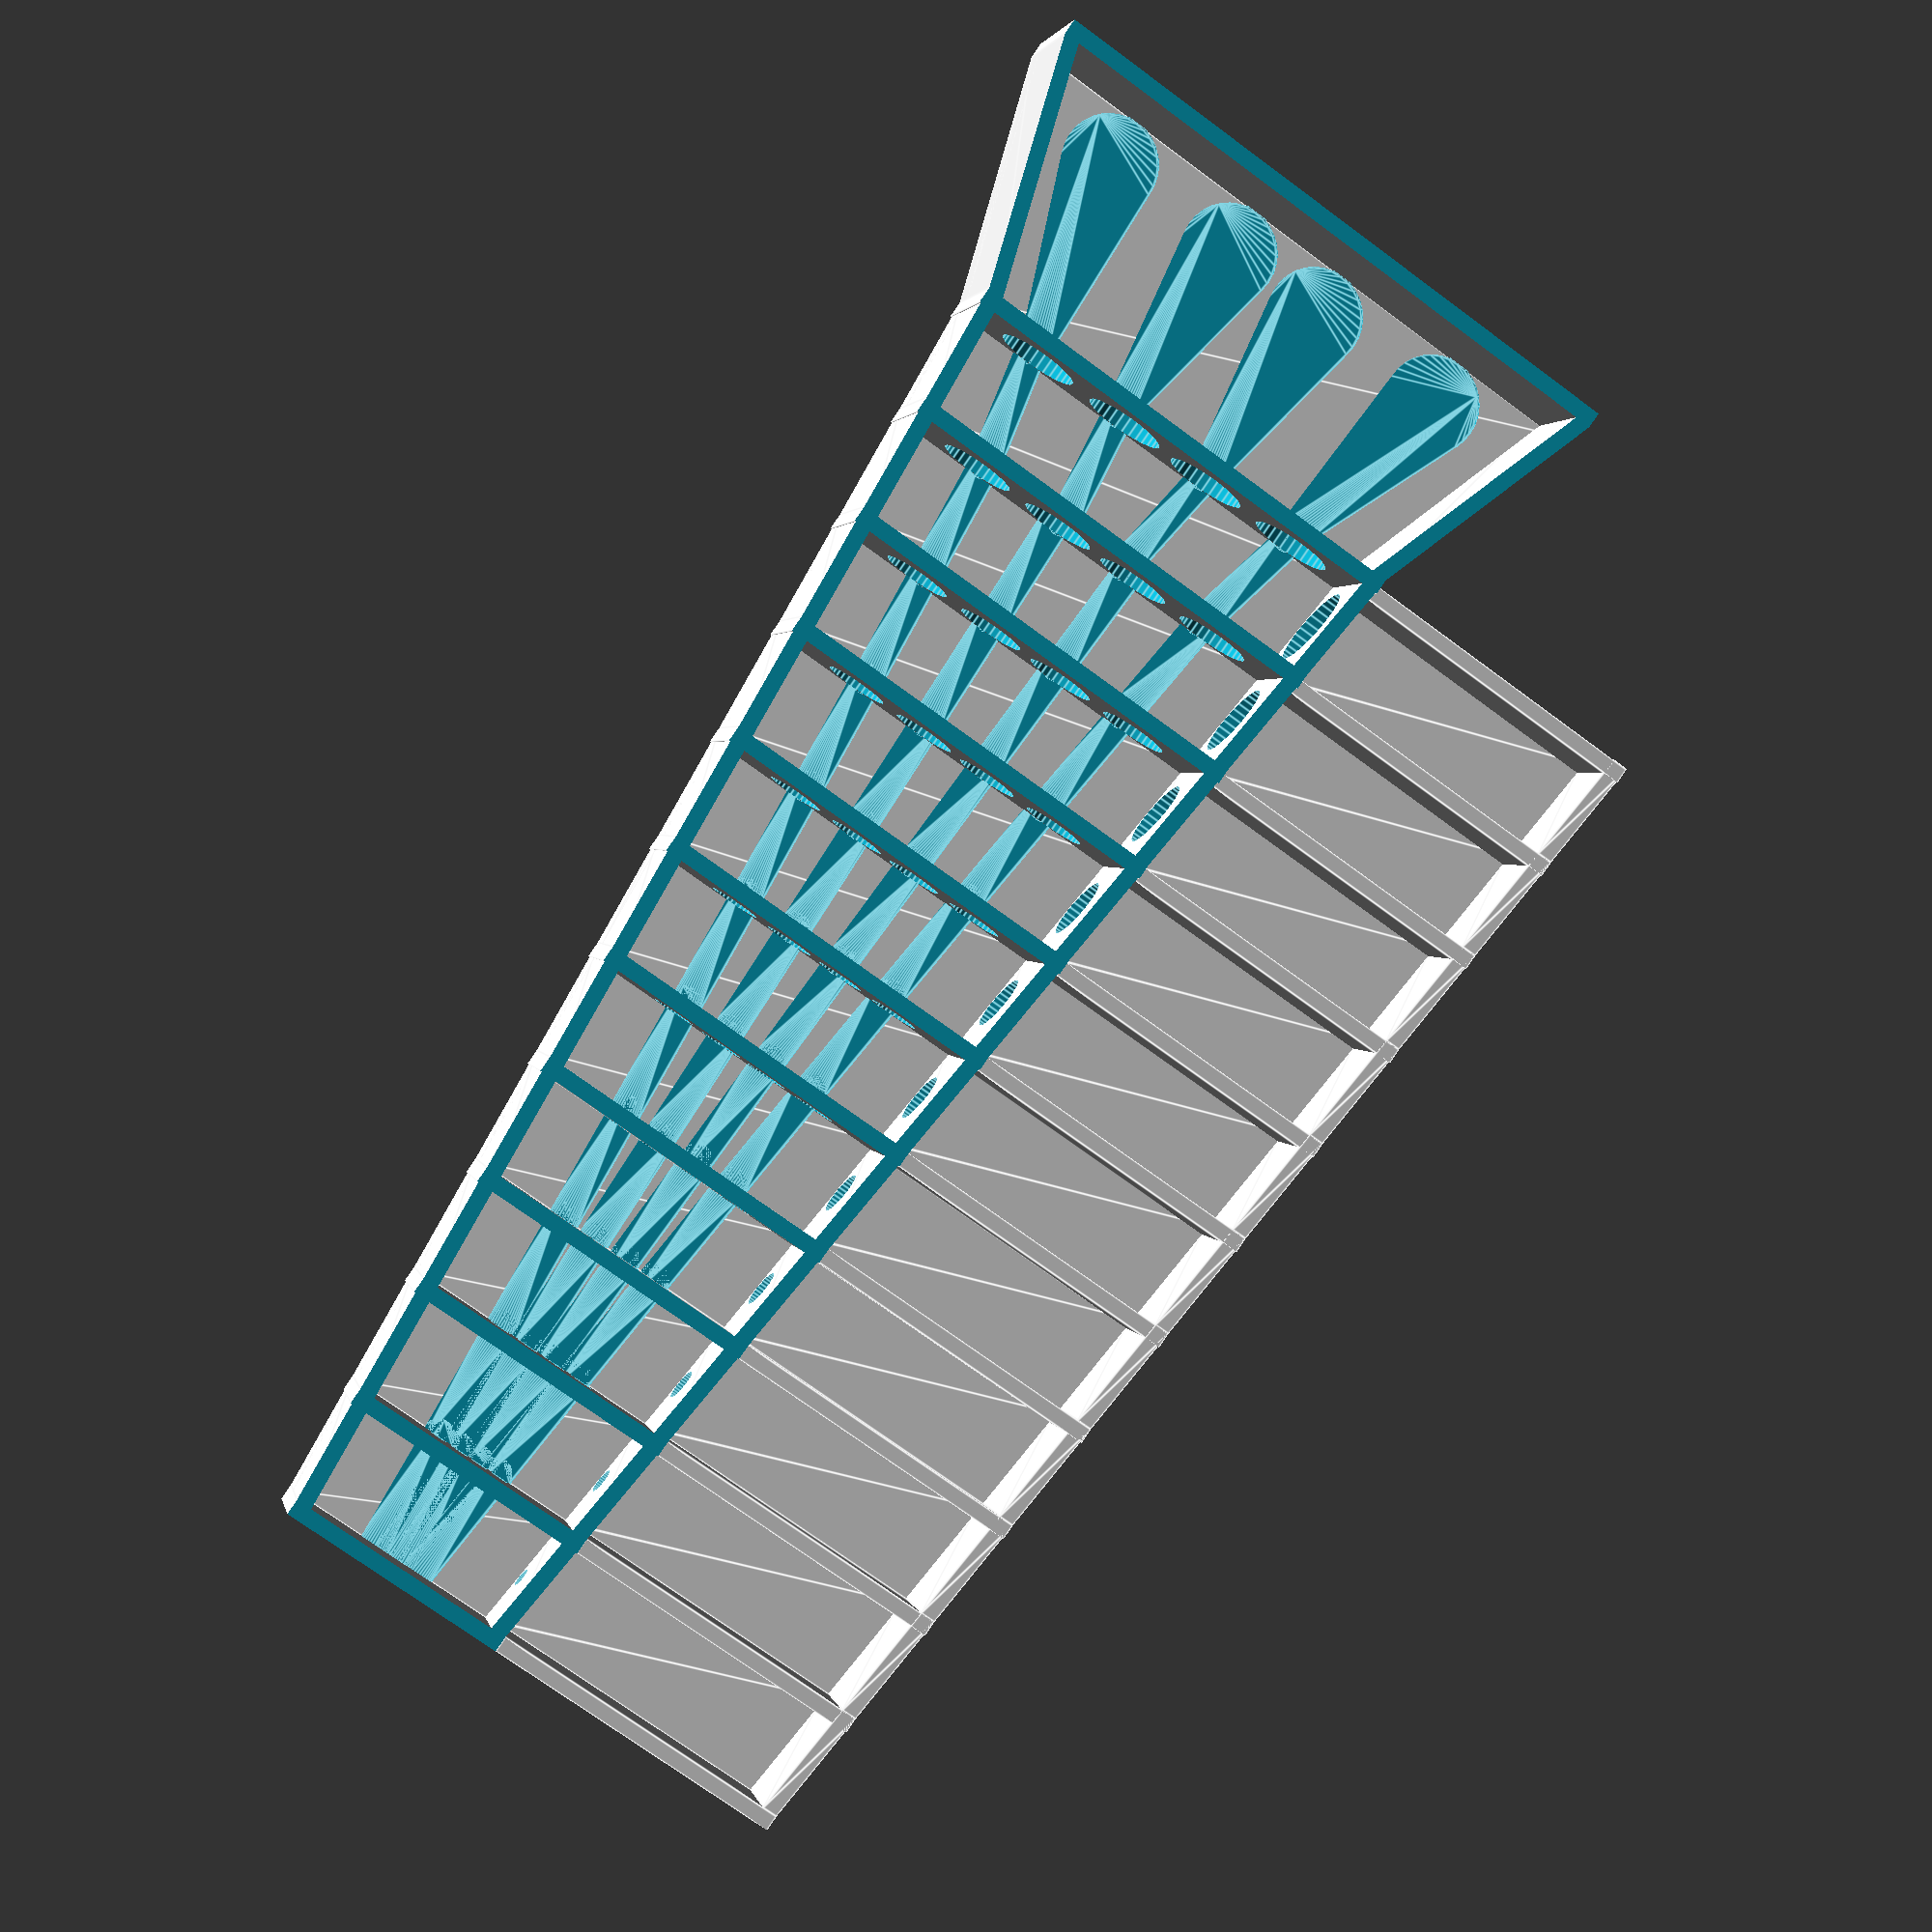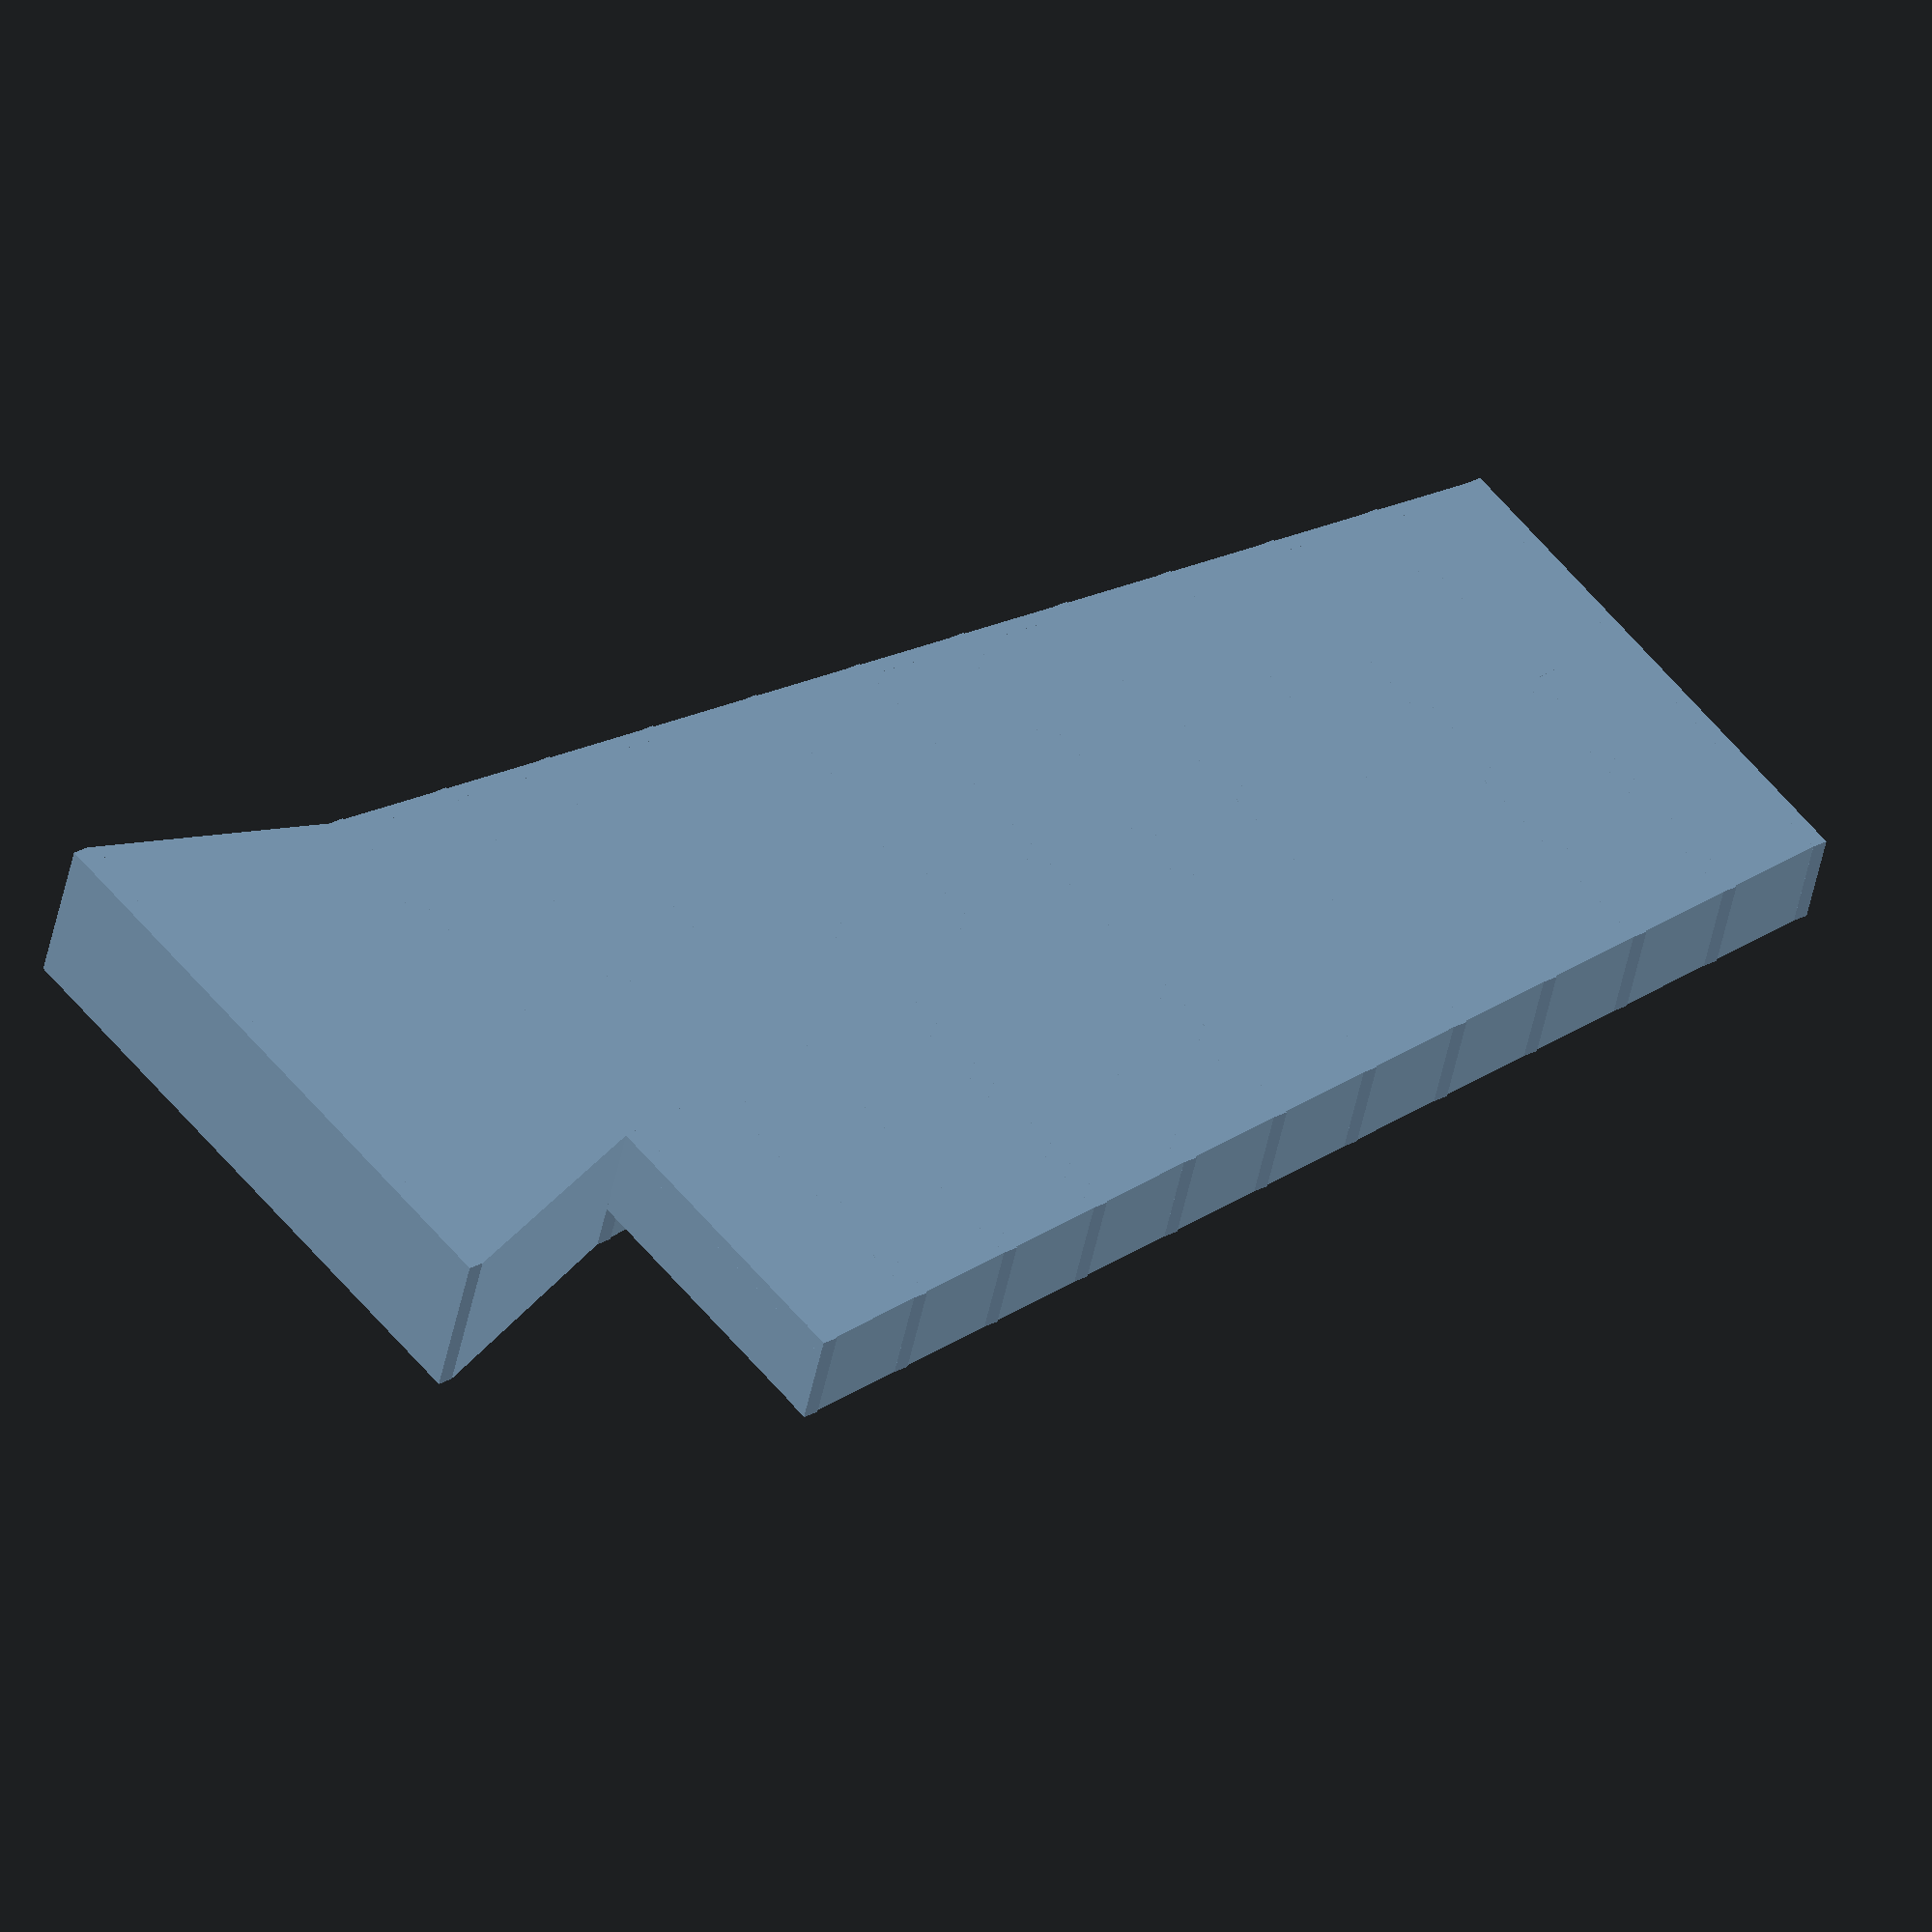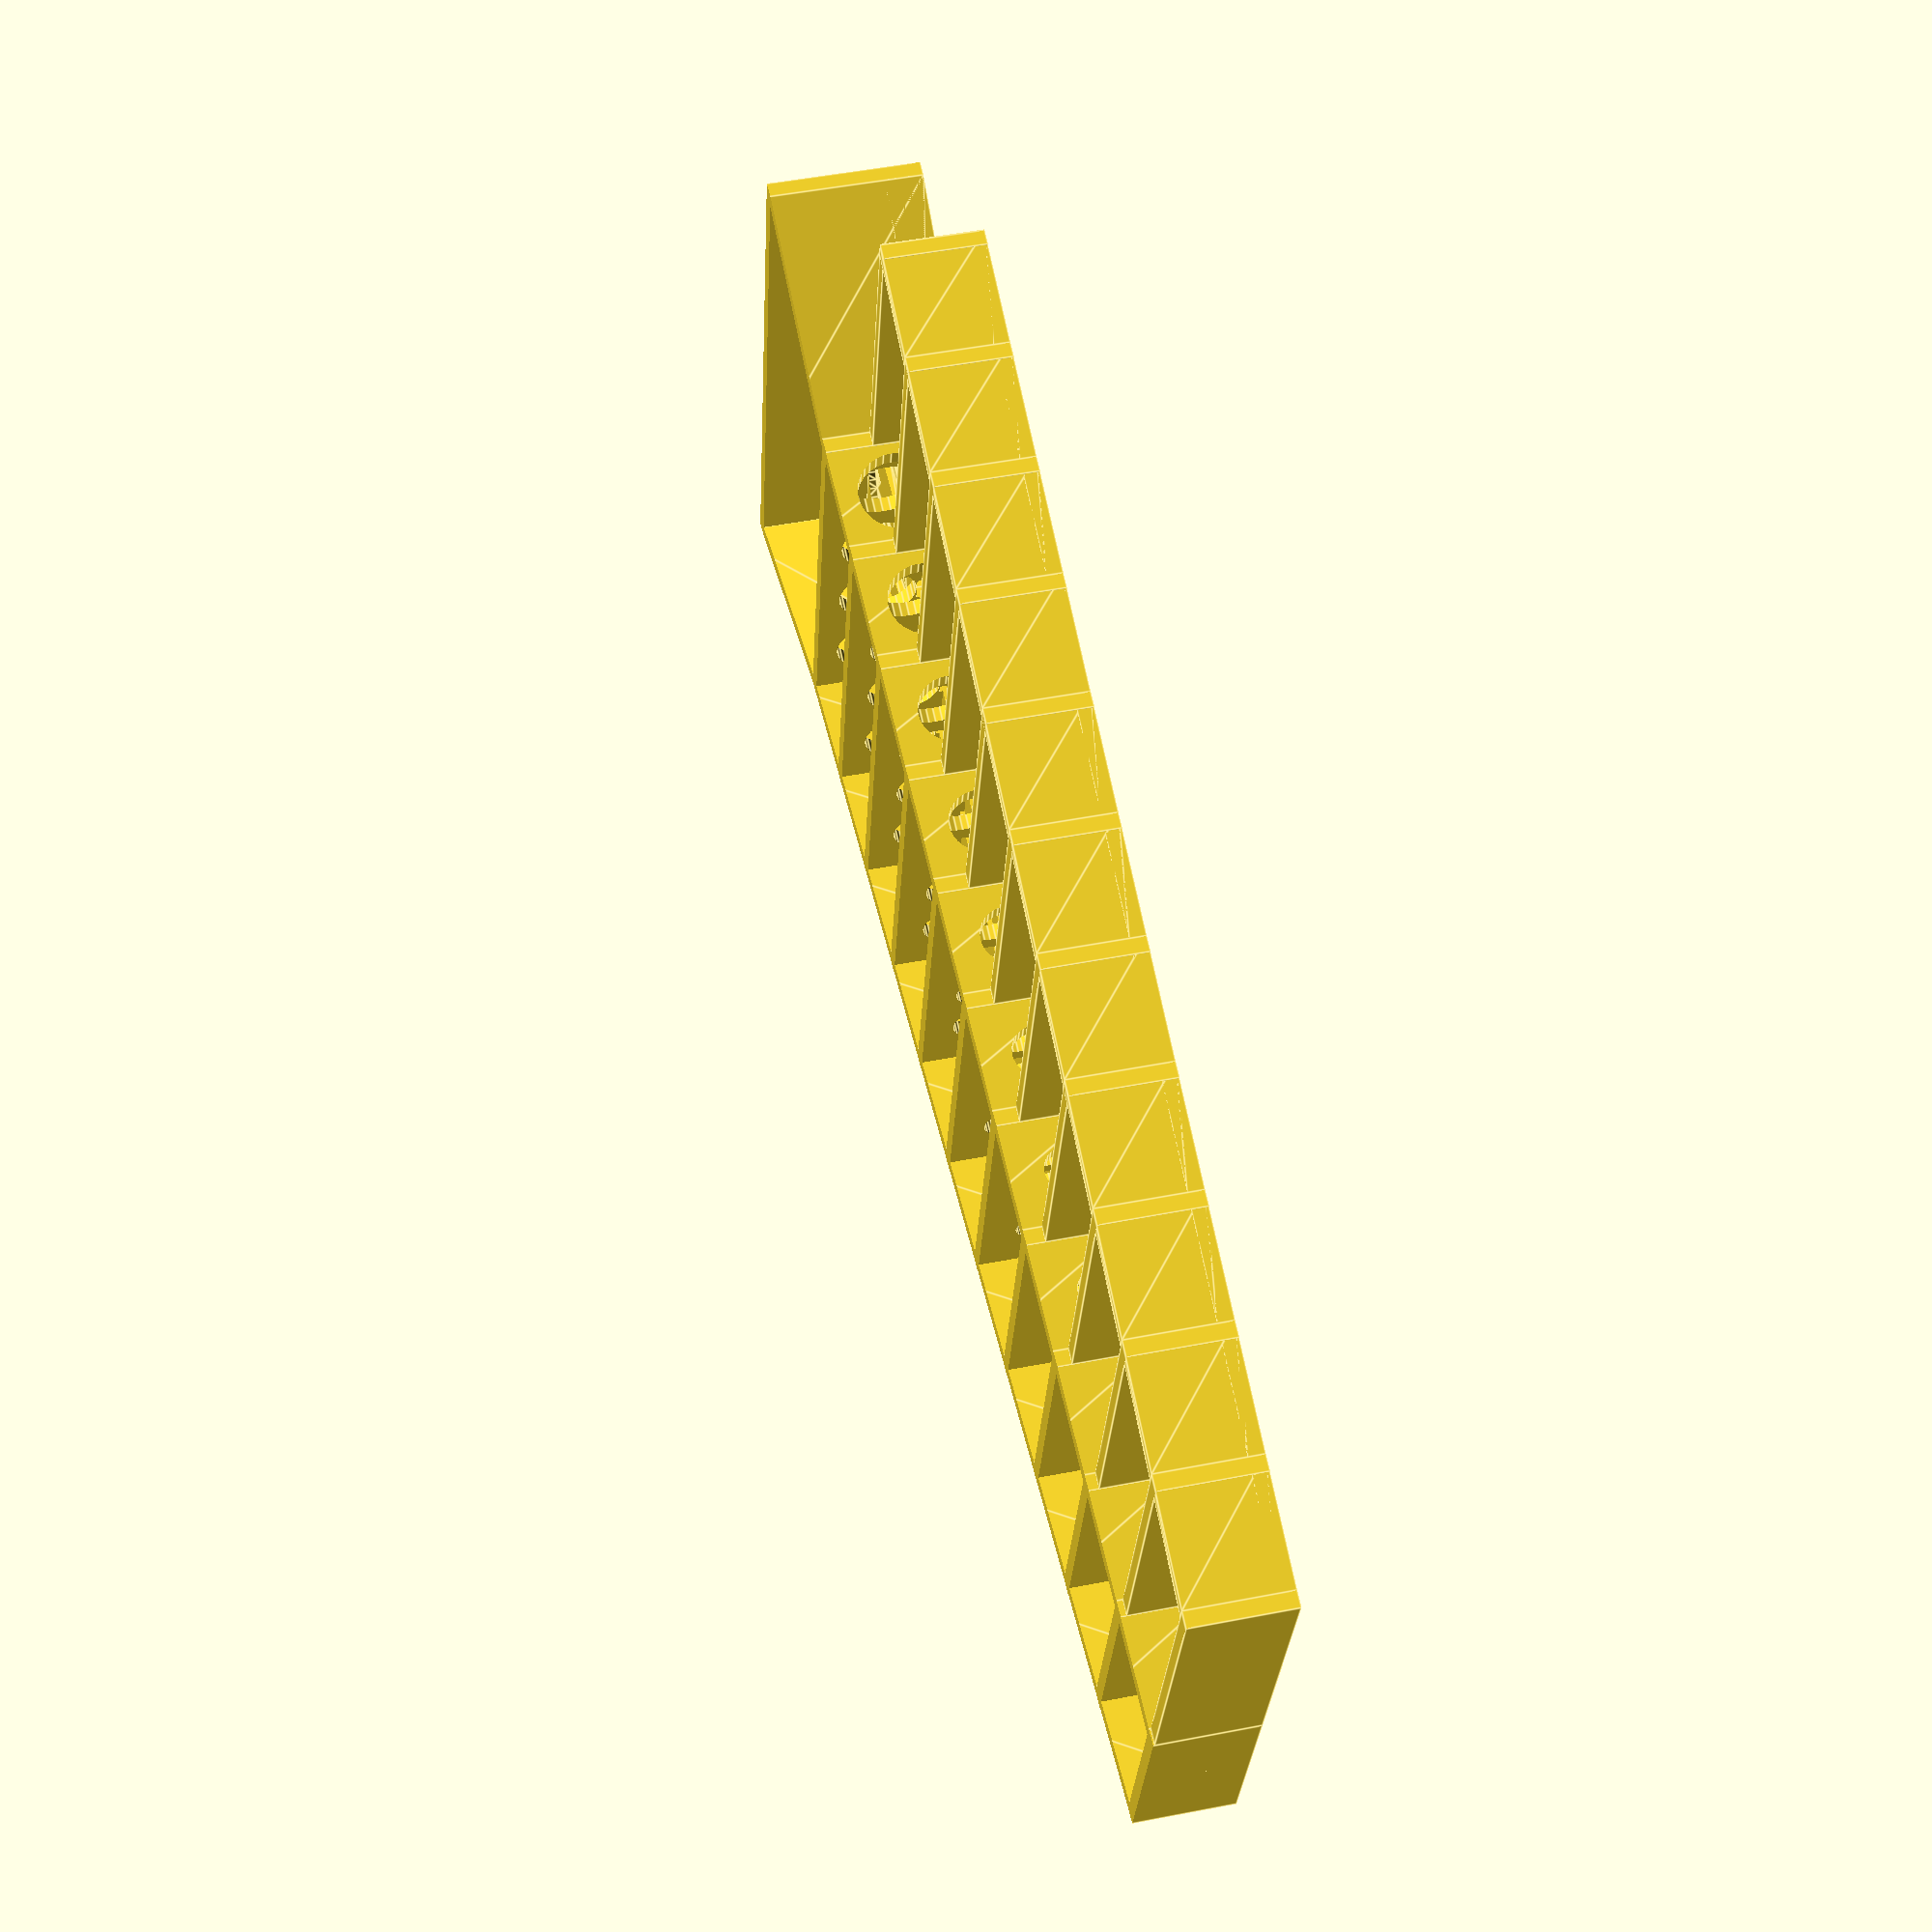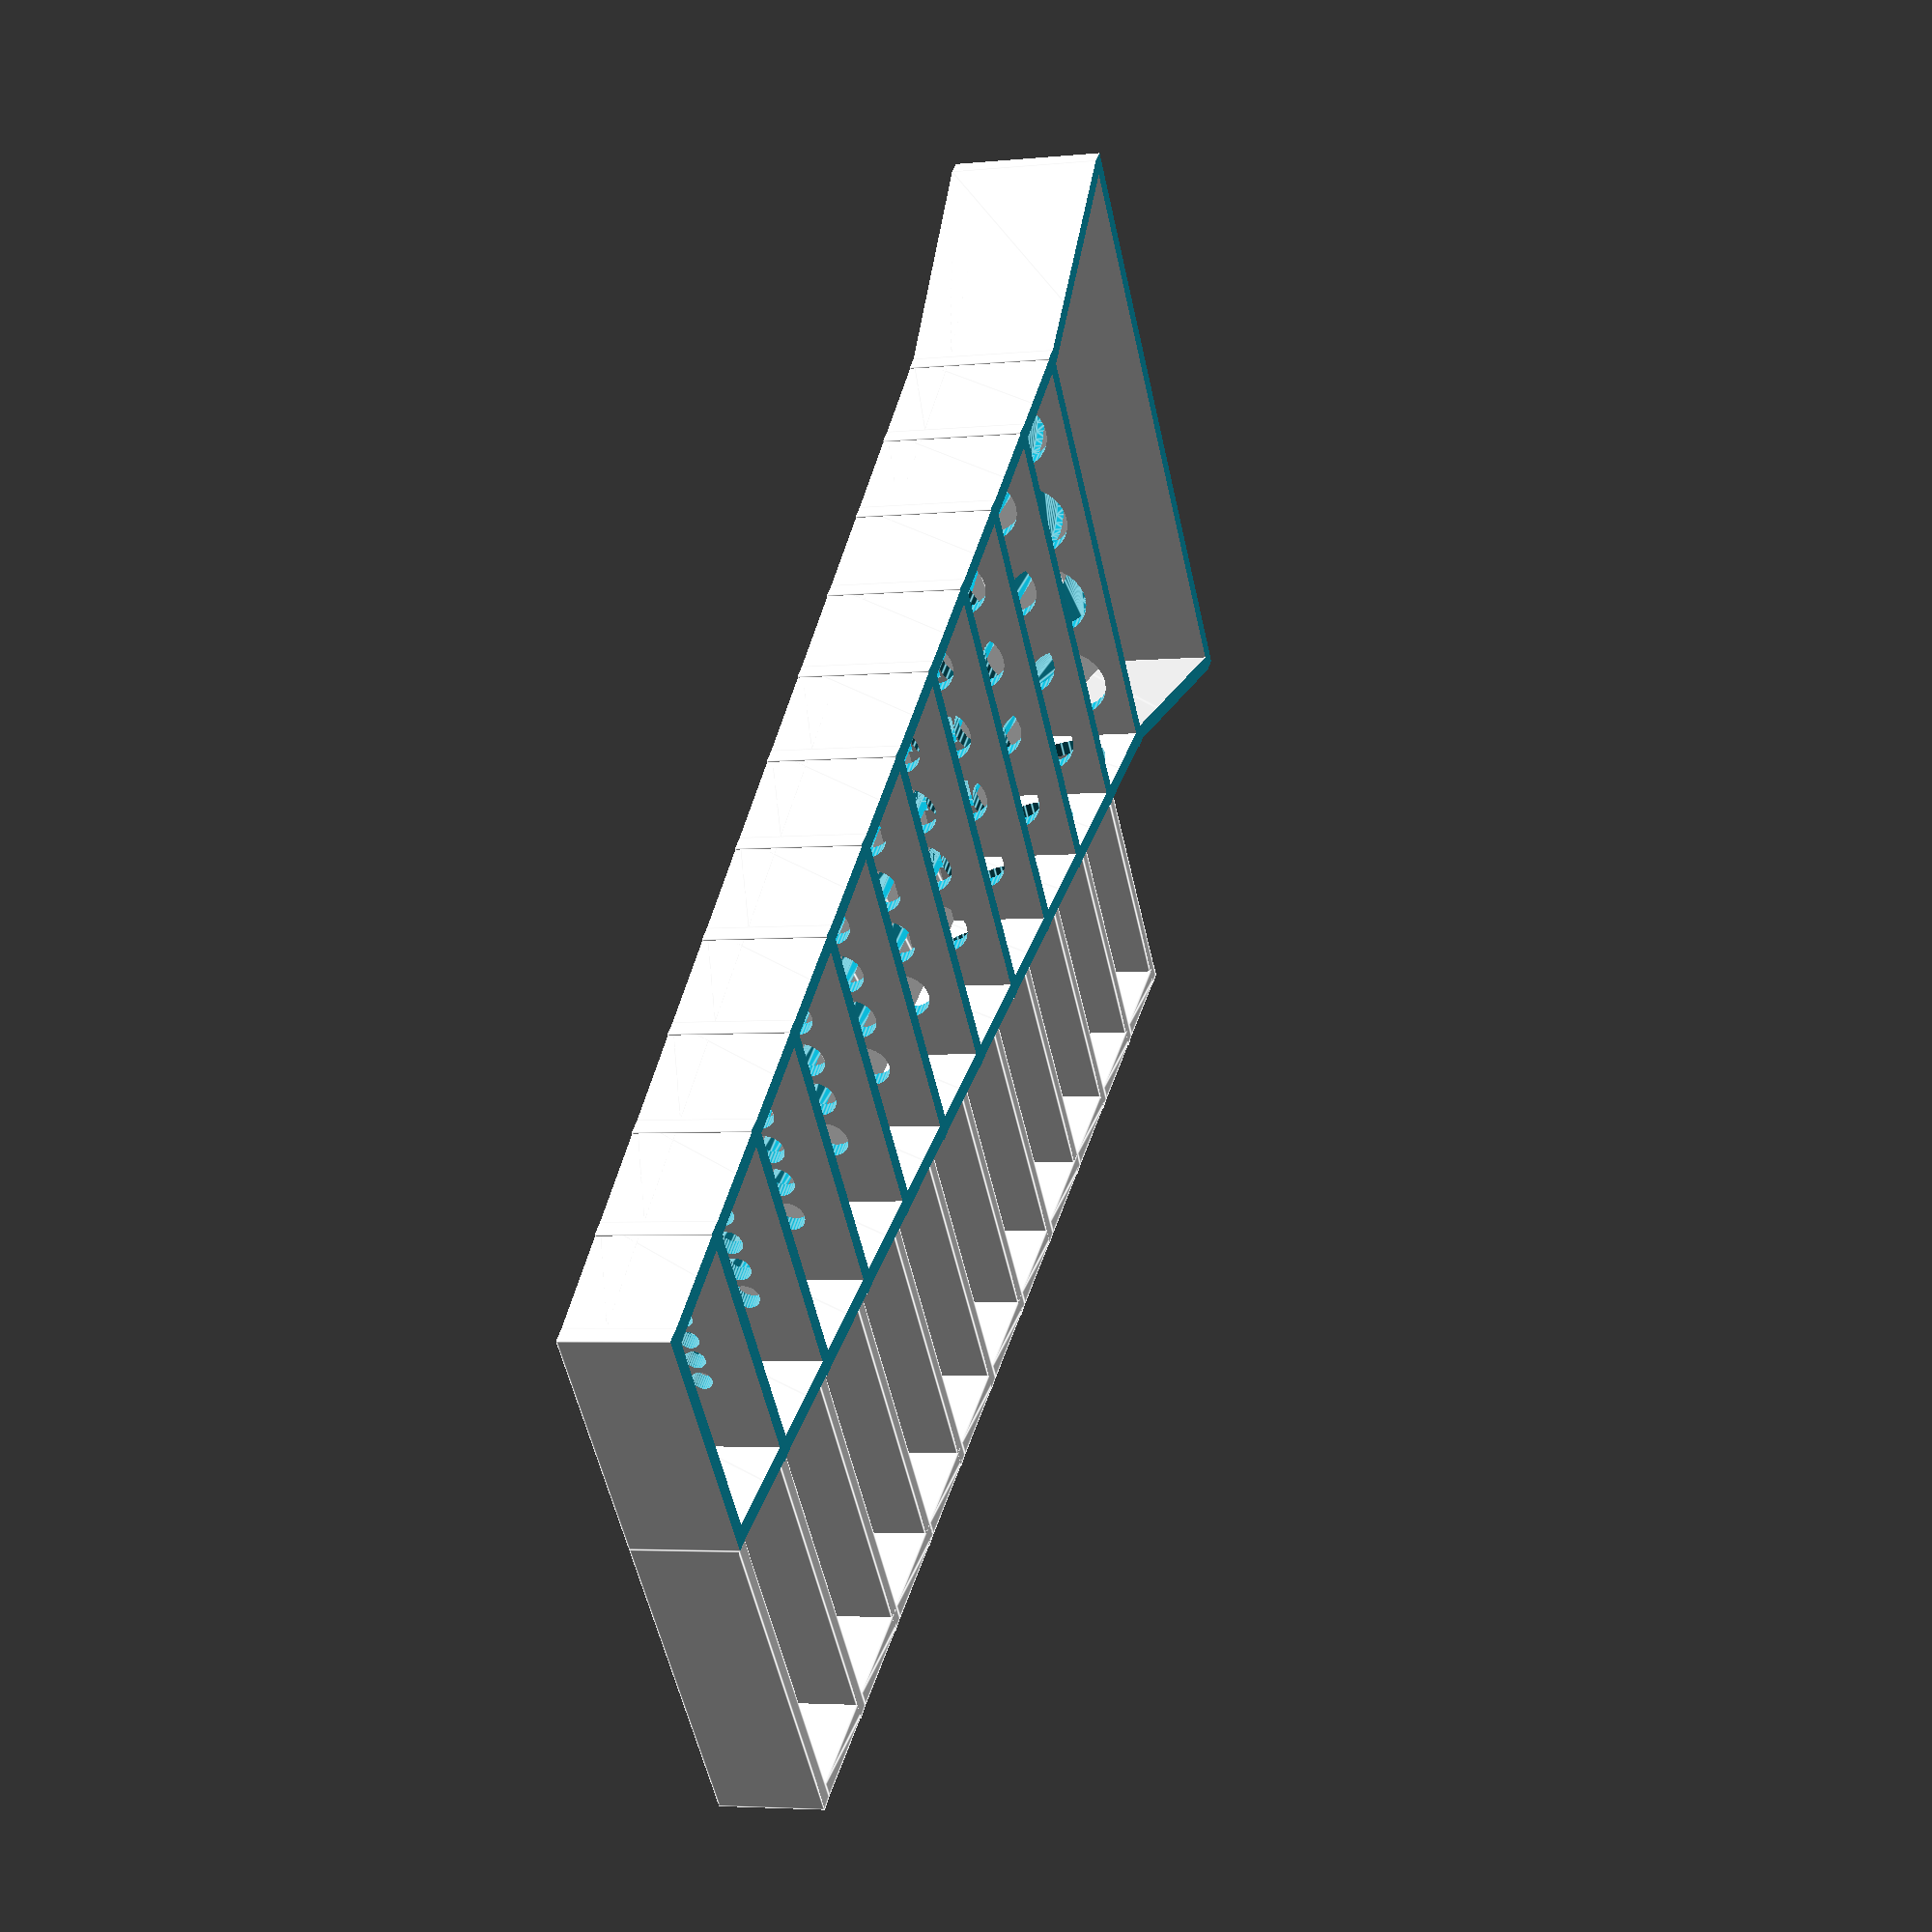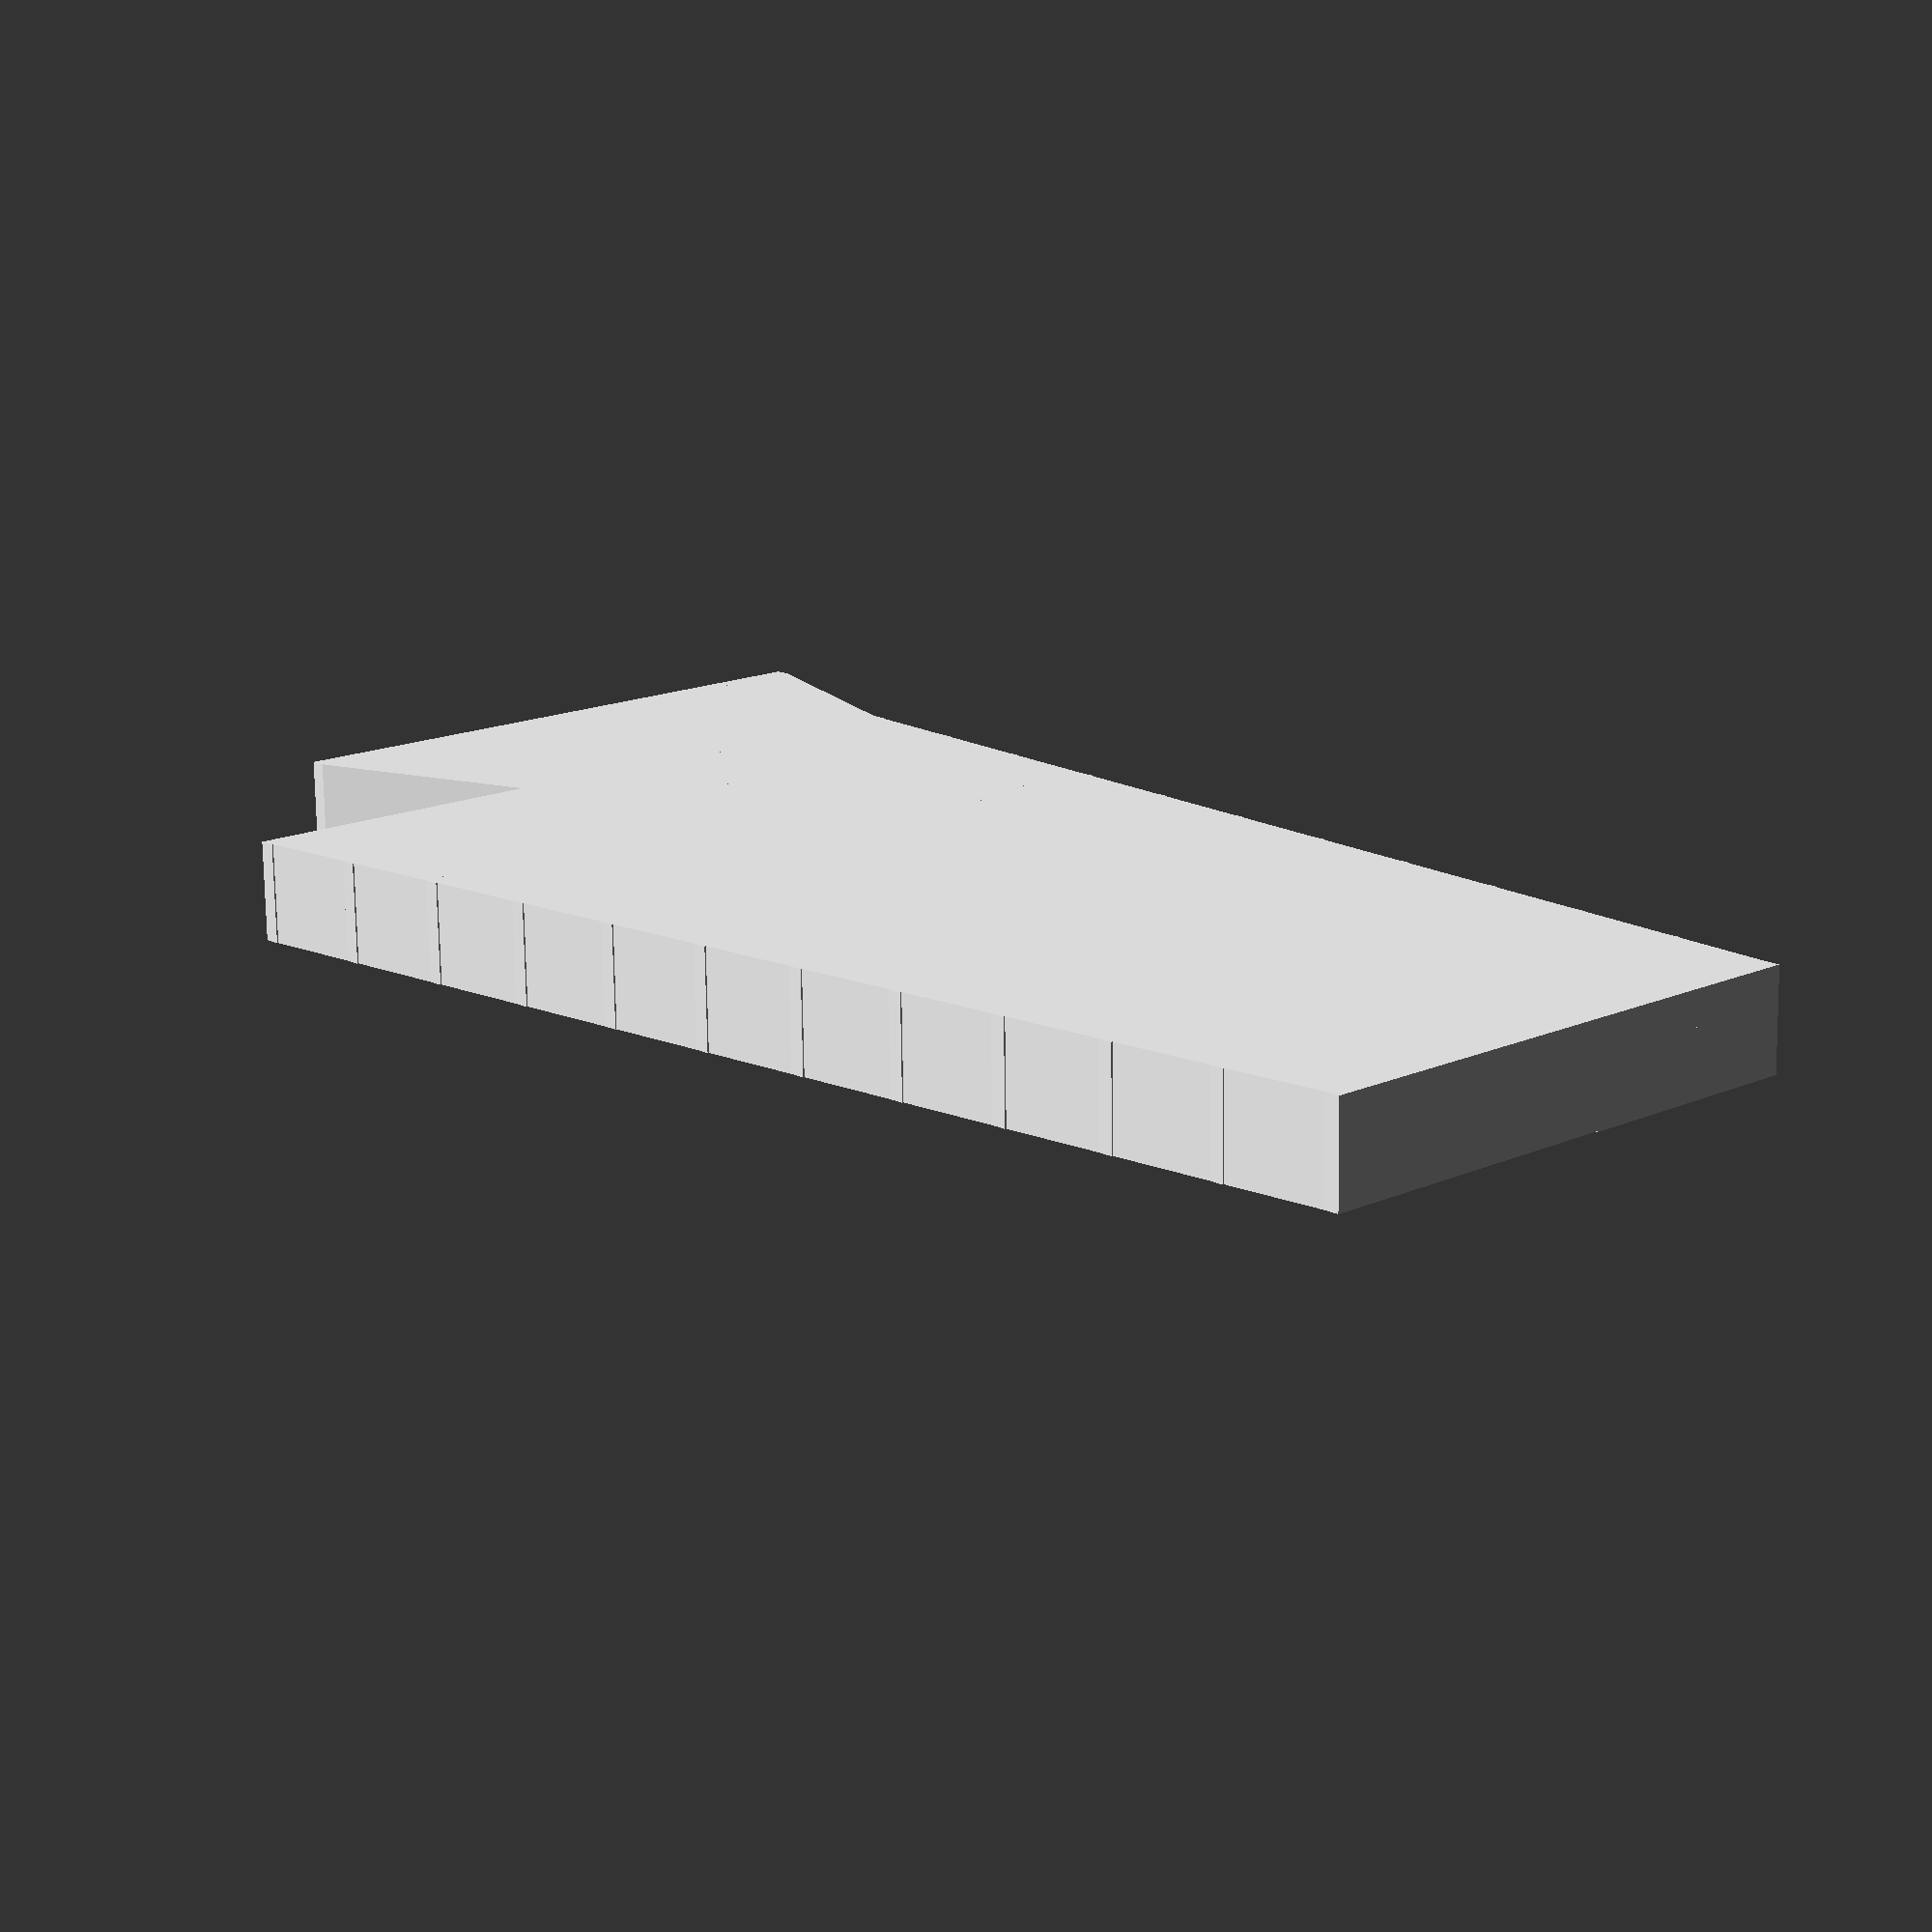
<openscad>
// Parameters for customization

slope_angle = 15;      // Keep same angle
track_width = 40;      // Reduced from 80
wall_height = 25;      // Reduced from 50
wall_thickness = 2;    // Reduced from 3

// Hole sizes - smallest to largest (converted from inches to mm)
hole_sizes = [
    2.38,   // 3/32" (90pcs)
    3.18,   // 1/8"  (70pcs)
    3.97,   // 5/32" (60pcs)
    4.76,   // 3/16" (50pcs)
    5.56,   // 7/32" (50pcs)
    6.35,   // 1/4"  (50pcs)
    7.14,   // 9/32" (30pcs)
    7.94,   // 5/16" (30pcs)
    8.73,   // 11/32" (30pcs)
    9.53,   // 3/8"  (20pcs)
    10.32   // 13/32" (20pcs)
];  

// Future expansion could include:
// 5.56,   // 7/32"
// 6.35,   // 1/4"
// 7.14,   // 9/32"
// 7.94,   // 5/16"
// 8.73,   // 11/32"
// 9.53,   // 3/8"
// 10.32   // 13/32" - largest
hole_spacing = 15;     // Reduced from 25
step_height = 25;      // Reduced from 50
collection_depth = 15;  // Reduced from 30

// New parameters
bevel_size = 1;      // Size of hole bevels
bin_taper = 8;         // Reduced from 15
support_height = 10;    // Reduced from 20
runway_length = 30;    // Reduced from 100

// Add new parameters for track width
track_width_start = 30;   // Reduced from 60
track_width_end = 60;    // Reduced from 120

// Update funnel width to match the widened runway
funnel_end_width = track_width_end + 20;  // Reduced from +40

// Update wall thickness for floor
floor_thickness = 5;      // Reduced from 10

// Add at the top with other parameters
tray_extension = 40;      // Reduced from 80

// Add new parameter
tray_drop = 15;  // How much lower the collection trays are from main track

// Add new parameter for tray floor thickness
tray_floor_thickness = 2;  // Reduced from 3

module funnel() {
    // Main funnel shape with rounded transition
    rotate([slope_angle, 0, 0])
    translate([0, funnel_depth, 0])
    mirror([0, 1, 0])
    union() {
        difference() {
            hull() {
                translate([0, 0, 0])
                    cube([funnel_width, wall_thickness, 1]);
                translate([funnel_width/2 - funnel_end_width/2, funnel_depth, 0])
                    cube([funnel_end_width, wall_thickness, 1]);
            }
            
            // Interior cutout
            translate([wall_thickness, -1, wall_thickness])
                hull() {
                    translate([0, 0, 0])
                        cube([funnel_width - 2*wall_thickness, wall_thickness+2, 1]);
                    translate([funnel_width/2 - funnel_end_width/2 + wall_thickness, funnel_depth, 0])
                        cube([funnel_end_width - 2*wall_thickness, wall_thickness+2, 1]);
                }
        }
        
        // Side walls - rotated
        translate([0, 0, 0])
        rotate([0, 0, -12.5])
            cube([wall_thickness, funnel_depth, wall_height]);
        
        translate([funnel_width, 0, 0])
        rotate([0, 0, 12.5])
            cube([wall_thickness, funnel_depth, wall_height]);
    }
}

module sorting_track() {
    function get_track_width(i) = 
        track_width_start + (i * ((track_width_end - track_width_start) / len(hole_sizes)));
    
    difference() {
        union() {
            // Base track with steps - now with varying width and thicker floor
            for(i = [0:len(hole_sizes)]) {  // Changed to include runway
                width = get_track_width(i);
                next_width = (i < len(hole_sizes)) ? get_track_width(i + 1) : funnel_end_width;
                
                // Trapezoidal track section
                translate([0, i * hole_spacing, -80])
                hull() {
                    translate([(track_width_start - width)/2, 0, 0])
                        cube([width, 0.1, floor_thickness]);  // Thicker floor
                    translate([(track_width_start - next_width)/2, 
                              (i == len(hole_sizes)) ? runway_length : hole_spacing, 0])
                        cube([next_width, 0.1, floor_thickness]);  // Thicker floor
                }
                
                // Vertical wall with holes
                translate([0, (i + 1) * hole_spacing, -80]) {
                    if(i < len(hole_sizes)) {  // Only create walls if not runway section
                        difference() {
                            // Wall - using next_width
                            translate([(track_width_start - next_width)/2, -wall_thickness, 0])
                                cube([next_width, wall_thickness, step_height + wall_thickness]);
                            
                            // Paired holes in wall - now with 4 holes
                            local_spacing = hole_sizes[i] * 1.5;
                            outer_spacing = local_spacing * 2.5;  // Wider spacing for outer holes

                            // Inner pair of holes
                            translate([track_width_start/2 - local_spacing/2.5, -wall_thickness-1, 5.5+(hole_sizes[i]/2)]) {
                                rotate([-90, 0, 0])
                                    cylinder(h=wall_thickness+2, d=hole_sizes[i], $fn=32);
                            }
                            translate([track_width_start/2 + local_spacing/2.5, -wall_thickness-1, 5.5+(hole_sizes[i]/2)]) {
                                rotate([-90, 0, 0])
                                    cylinder(h=wall_thickness+2, d=hole_sizes[i], $fn=32);
                            }

                            // Outer pair of holes
                            translate([track_width_start/2 - outer_spacing/2, -wall_thickness-1, 5.5+(hole_sizes[i]/2)]) {
                                rotate([-90, 0, 0])
                                    cylinder(h=wall_thickness+2, d=hole_sizes[i], $fn=32);
                            }
                            translate([track_width_start/2 + outer_spacing/2, -wall_thickness-1, 5.5+(hole_sizes[i]/2)]) {
                                rotate([-90, 0, 0])
                                    cylinder(h=wall_thickness+2, d=hole_sizes[i], $fn=32);
                            }
                        }
                    }
                }
            }
            
            // Side walls (including runway) - now angled
            for(i = [0:len(hole_sizes)]) {  // Changed to include runway
                width = get_track_width(i);
                next_width = (i < len(hole_sizes)) ? get_track_width(i + 1) : funnel_end_width;
                
                // Left wall
                hull() {
                    translate([(track_width_start - width)/2, i * hole_spacing, -80])
                        cube([wall_thickness, 0.1, wall_height]);
                    translate([(track_width_start - next_width)/2, 
                              (i == len(hole_sizes)) ? (i * hole_spacing + runway_length) : (i + 1) * hole_spacing, -80])
                        cube([wall_thickness, 0.1, wall_height]);
                }
                
                // Right wall with exit holes
                difference() {
                    hull() {
                        translate([(track_width_start + width)/2 - wall_thickness, i * hole_spacing, -80])
                            cube([wall_thickness, 0.1, wall_height]);
                        translate([(track_width_start + next_width)/2 - wall_thickness, 
                                  (i == len(hole_sizes)) ? (i * hole_spacing + runway_length) : (i + 1) * hole_spacing, -80])
                            cube([wall_thickness, 0.1, wall_height]);
                    }
                    
                    // Exit holes - only add if not runway section
                    if(i < len(hole_sizes)) {
                        translate([
                            (track_width_start + width)/2 - wall_thickness/2, 
                            i * hole_spacing + hole_spacing/2  - 1, 
                            -81 + step_height/2 - (wall_height/4-hole_sizes[i]/2) 
                        ])
                        rotate([0, 90, 0])
                        cylinder(h=wall_thickness+10, d=hole_sizes[i], $fn=32, center=true);
                    }
                }
            }
            
            // Final wall at narrow end
            translate([(track_width_start - track_width_start)/2, 0, -80]) {
                translate([0, -wall_thickness, 0])
                    cube([track_width_start, wall_thickness, step_height + wall_thickness]);
            }

            // New wall at funnel end
            translate([(track_width_start - funnel_end_width)/2, len(hole_sizes) * hole_spacing + runway_length, -80]) {
                translate([0, 0, 0])
                    cube([funnel_end_width, wall_thickness, step_height + wall_thickness]);
            }          

            // Collection trays extending from side exits
            for(i = [0:len(hole_sizes)-1]) {
                width = get_track_width(i);
                next_width = get_track_width(i + 1);
                
                // Create collection tray for each segment - with thinner floor
                hull() {
                    translate([(track_width_start + width)/2, i * hole_spacing, -80])
                        cube([tray_extension, 0.1, tray_floor_thickness]);
                    translate([(track_width_start + next_width)/2, (i + 1) * hole_spacing, -80])
                        cube([tray_extension, 0.1, tray_floor_thickness]);
                }
                
                // Front wall of tray (unchanged height)
                hull() {
                    translate([(track_width_start + width)/2 + tray_extension - wall_thickness, i * hole_spacing, -80])
                        cube([wall_thickness, 0.1, wall_height/2]);
                    translate([(track_width_start + next_width)/2 + tray_extension - wall_thickness, (i + 1) * hole_spacing, -80])
                        cube([wall_thickness, 0.1, wall_height/2]);
                }
                
                // Segment separating walls (unchanged height)
                translate([(track_width_start + width)/2, i * hole_spacing - wall_thickness, -80])
                    cube([tray_extension, wall_thickness, wall_height/2]);
                translate([(track_width_start + next_width)/2, (i + 1) * hole_spacing - wall_thickness, -80])
                    cube([tray_extension, wall_thickness, wall_height/2]);
            }

          
        }
        
        // Add grooves between holes and fractals for runway
        for(i = [0:len(hole_sizes)-1]) {
            width = get_track_width(i);
            next_width = get_track_width(i + 1);
            
            // Calculate positions for both sets of grooves
            scale_factor = 0.65 + (0.45 * (width / track_width_end));

            // Special handling for the last segment's inner grooves
            local_spacing = (i == len(hole_sizes)-1) ?
                (hole_sizes[i] * 1.5) * scale_factor / 2.5 :  // More narrow for last segment (changed from no division)
                (hole_sizes[i] * 1.5) * scale_factor / 1.5;   // Normal for other segments

            // Special handling for the last segment's outer grooves
            outer_spacing = (i == len(hole_sizes)-1) ?
                local_spacing * 2.5 :  // Match the hole spacing multiplier (2.5)
                (hole_sizes[i] * 1.5) * scale_factor * 2.0;   // Normal for other segments

            // Calculate next spacings with special handling for transitions
            next_scale_factor = 0.65 + (0.45 * (next_width / track_width_end));
            next_spacing = (i < len(hole_sizes)-1) ? 
                (hole_sizes[i+1] * 1.5) * next_scale_factor / 1.5 :
                local_spacing;

            next_outer_spacing = (i < len(hole_sizes)-1) ? 
                (hole_sizes[i+1] * 1.5) * next_scale_factor * 2.0 :
                local_spacing * 2.5;  // Match the hole spacing multiplier (2.5)
            
            // Calculate center points
            start_center = (track_width_start - width)/2 + width/2;
            end_center = (track_width_start - next_width)/2 + next_width/2;
            
            start_y = i * hole_spacing;
            end_y = (i + 1) * hole_spacing;
            
            translate([0, 0, -80 + floor_thickness - 1]) {
                if(i == len(hole_sizes)-1) {
                    // Regular grooves for the last section
                    // Inner grooves - less narrowing and 5mm more lateral at bottom
                    hull() {
                        translate([track_width_start/2 - local_spacing/2.5 - 2, start_y, 0])  // Start position
                            cylinder(h=1.5, d=4, $fn=32);
                        translate([track_width_start/2 - (local_spacing/2.5 + 4), end_y, 0])  // End 5mm more outward
                            cylinder(h=1.5, d=4, $fn=32);
                    }
                    hull() {
                        translate([track_width_start/2 + local_spacing/2.5 + 2, start_y, 0])
                            cylinder(h=1.5, d=4, $fn=32);
                        translate([track_width_start/2 + (local_spacing/2.5 + 4), end_y, 0])  // End 5mm more outward
                            cylinder(h=1.5, d=4, $fn=32);
                    }

                    // Outer grooves - reduce spread by 10mm
                    hull() {
                        translate([track_width_start/2 - outer_spacing, start_y, 0])      // Start position
                            cylinder(h=1.5, d=4, $fn=32);
                        translate([track_width_start/2 - (outer_spacing * 1.2), end_y, 0])  // Reduced from 1.5 to 1.2
                            cylinder(h=1.5, d=4, $fn=32);
                    }
                    hull() {
                        translate([track_width_start/2 + outer_spacing, start_y, 0])
                            cylinder(h=1.5, d=4, $fn=32);
                        translate([track_width_start/2 + (outer_spacing * 1.2), end_y, 0])  // Reduced from 1.5 to 1.2
                            cylinder(h=1.5, d=4, $fn=32);
                    }

                    // Add runway grooves leading to holes
                    // Inner left hole groove
                    hull() {
                        translate([track_width_start/2 - local_spacing/1, end_y, 0])
                            cylinder(h=1.5, d=4, $fn=32);
                        translate([track_width_start/2 - local_spacing, end_y + runway_length * 0.8, 0])
                            cylinder(h=1.5, d=hole_sizes[len(hole_sizes)-1] * 1.2, $fn=32);  // Match hole size
                    }
                    // Inner right hole groove
                    hull() {
                        translate([track_width_start/2 + local_spacing/1, end_y, 0])
                            cylinder(h=1.5, d=4, $fn=32);
                        translate([track_width_start/2 + local_spacing/1, end_y + runway_length * 0.8, 0])
                            cylinder(h=1.5, d=hole_sizes[len(hole_sizes)-1] * 1.2, $fn=32);  // Match hole size
                    }
                    
                    // Outer left hole groove
                    hull() {
                        translate([track_width_start/2 - outer_spacing -3, end_y, 0])
                            cylinder(h=1.5, d=4, $fn=32);
                        translate([track_width_start/2 - outer_spacing * 1.5, end_y + runway_length * 0.8, 0])
                            cylinder(h=1.5, d=hole_sizes[len(hole_sizes)-1] * 1.2, $fn=32);  // Match hole size
                    }
                    // Outer right hole groove
                    hull() {
                        translate([track_width_start/2 + outer_spacing + 3, end_y, 0])
                            cylinder(h=1.5, d=4, $fn=32);
                        translate([track_width_start/2 + outer_spacing*1.5, end_y + runway_length * 0.8, 0])
                            cylinder(h=1.5, d=hole_sizes[len(hole_sizes)-1] * 1.2, $fn=32);  // Match hole size
                    }
                } else {
                    // Regular grooves for sorting sections
                    // Inner grooves
                    hull() {
                        translate([start_center - local_spacing/2, start_y, 0])
                            cylinder(h=1.5, d=4, $fn=32);
                        translate([end_center - next_spacing/2, end_y, 0])
                            cylinder(h=1.5, d=4, $fn=32);
                    }
                    hull() {
                        translate([start_center + local_spacing/2, start_y, 0])
                            cylinder(h=1.5, d=4, $fn=32);
                        translate([end_center + next_spacing/2, end_y, 0])
                            cylinder(h=1.5, d=4, $fn=32);
                    }
                    
                    // Outer grooves
                    hull() {
                        translate([start_center - outer_spacing/2, start_y, 0])
                            cylinder(h=1.5, d=4, $fn=32);
                        translate([end_center - next_outer_spacing/2, end_y, 0])
                            cylinder(h=1.5, d=4, $fn=32);
                    }
                    hull() {
                        translate([start_center + outer_spacing/2, start_y, 0])
                            cylinder(h=1.5, d=4, $fn=32);
                        translate([end_center + next_outer_spacing/2, end_y, 0])
                            cylinder(h=1.5, d=4, $fn=32);
                    }
                }
            }
        }
    }
}

// Add fractal grooves to runway
module fractal_groove(x1, y1, x2, y2, depth, width, level) {
    if (level > 0) {
        // Main groove
        hull() {
            translate([x1, y1, 0])
                cylinder(h=depth, d=width, $fn=32);
            translate([x2, y2, 0])
                cylinder(h=depth * 0.8, d=width * 1.5, $fn=32);  // Wider end
        }
        
        if(level > 1) {
            // Branch points
            mid_x = (x1 + x2) / 2;
            mid_y = (y1 + y2) / 2;
            spread = 20 * (4-level);  // Increased spread
            
            // Left branch
            fractal_groove(
                mid_x, mid_y,
                mid_x - spread, y2,
                depth * 0.7,    // Less depth reduction
                width * 1.5,    // More width increase
                level - 1
            );
            
            // Right branch
            fractal_groove(
                mid_x, mid_y,
                mid_x + spread, y2,
                depth * 0.7,
                width * 1.5,
                level - 1
            );
        }
    }
}

// Assemble the complete model
difference() {
   // Original shape
    sorting_track();


    // Add large rectangular plate above the shape
    translate([-30, -20, -68])  // Position it above and extend beyond the shape
        rotate([2, 0, 0])
        cube([120, 500, 20]);    // Make it wider and longer than the shape
    
 
} 
</openscad>
<views>
elev=357.8 azim=35.0 roll=348.9 proj=p view=edges
elev=46.8 azim=127.5 roll=169.0 proj=o view=wireframe
elev=309.7 azim=283.3 roll=78.0 proj=p view=edges
elev=184.0 azim=227.8 roll=251.8 proj=p view=edges
elev=74.7 azim=42.4 roll=180.8 proj=p view=solid
</views>
